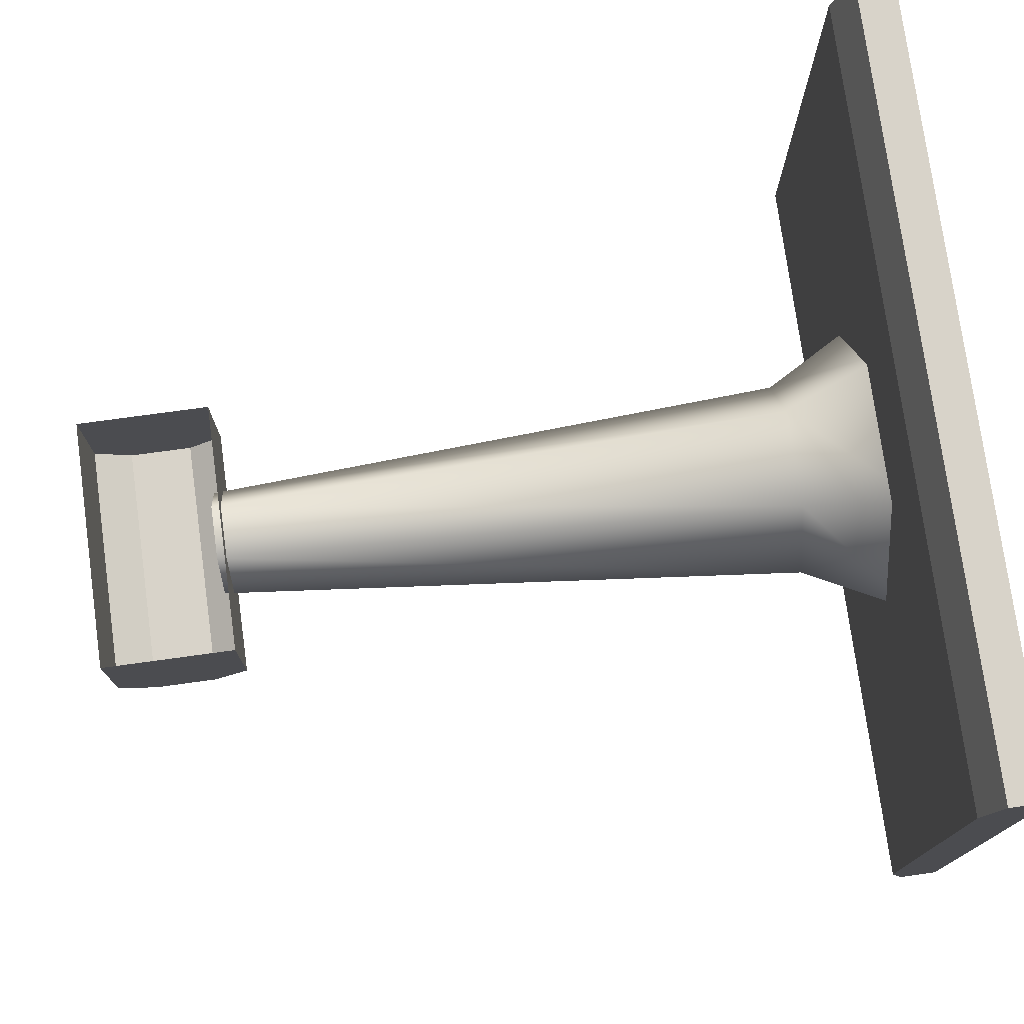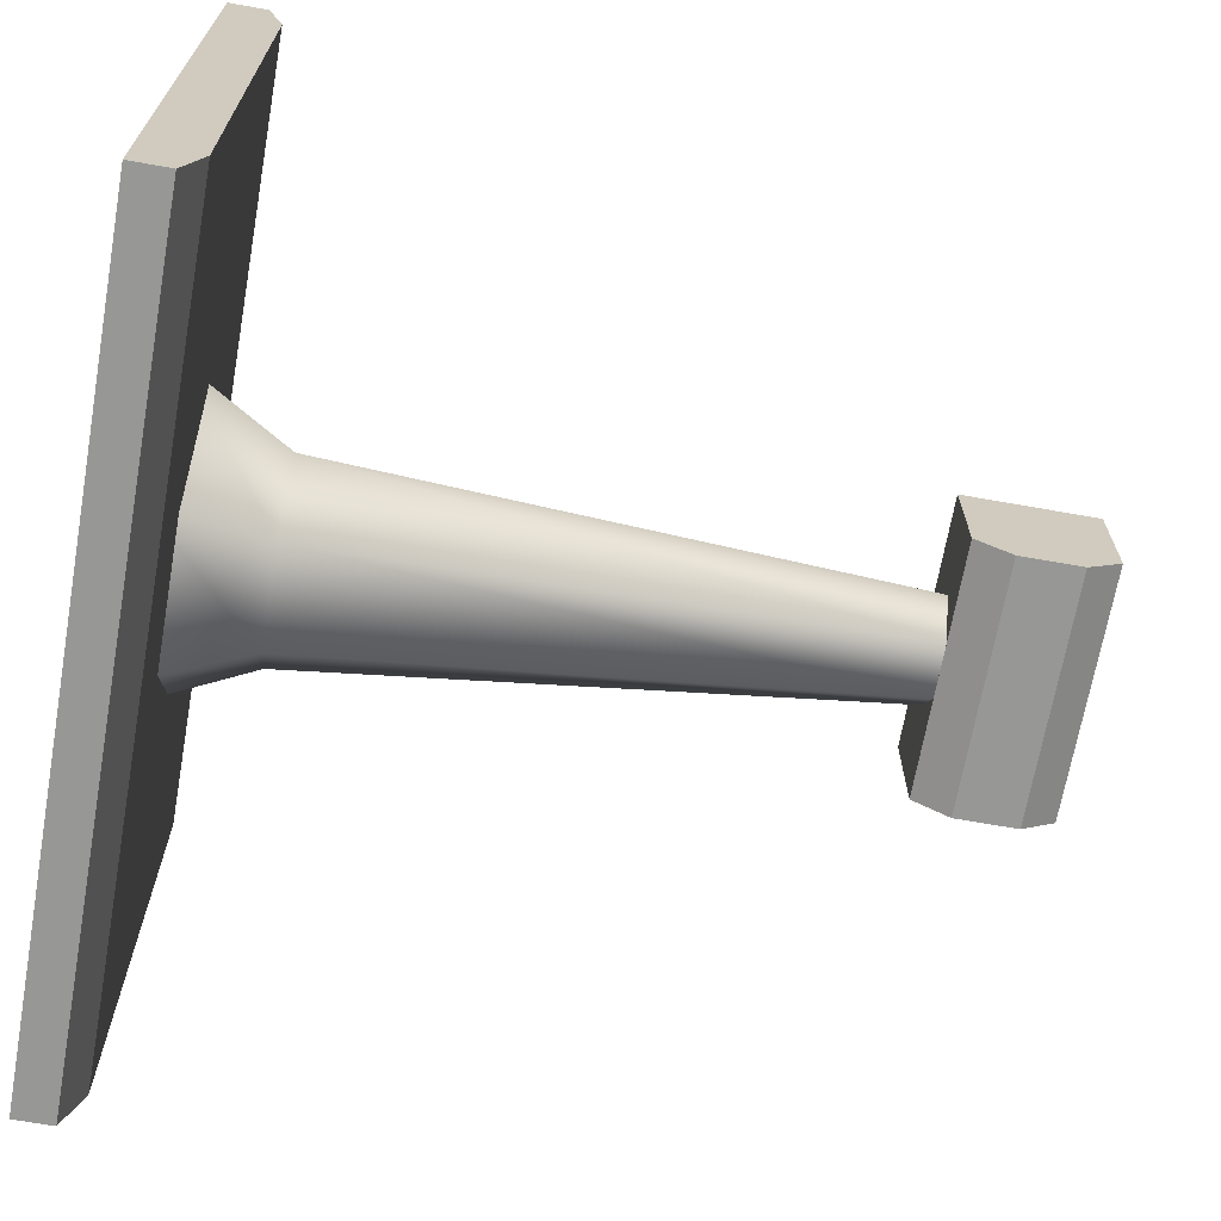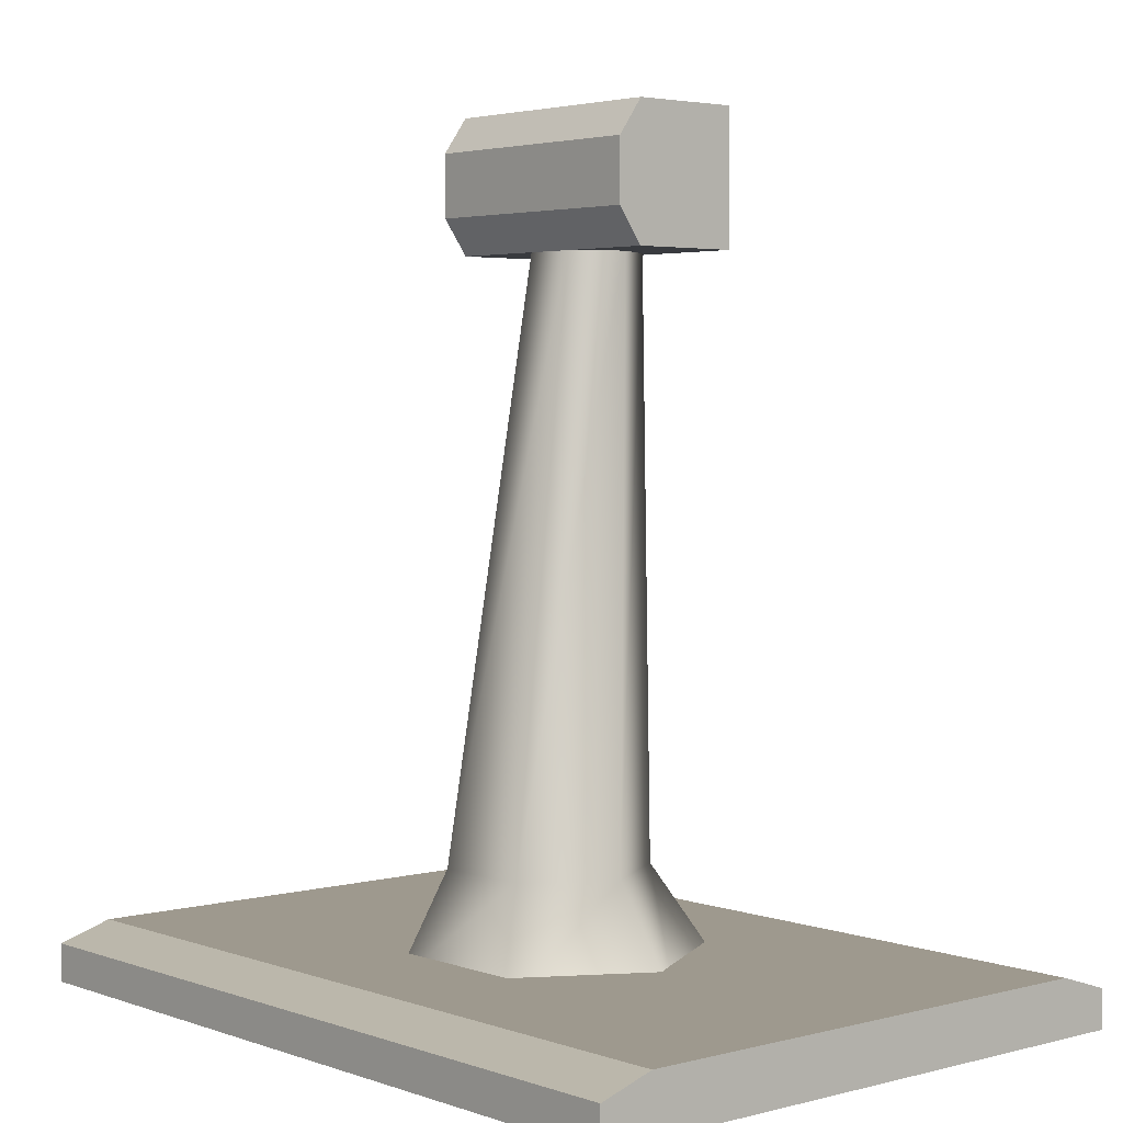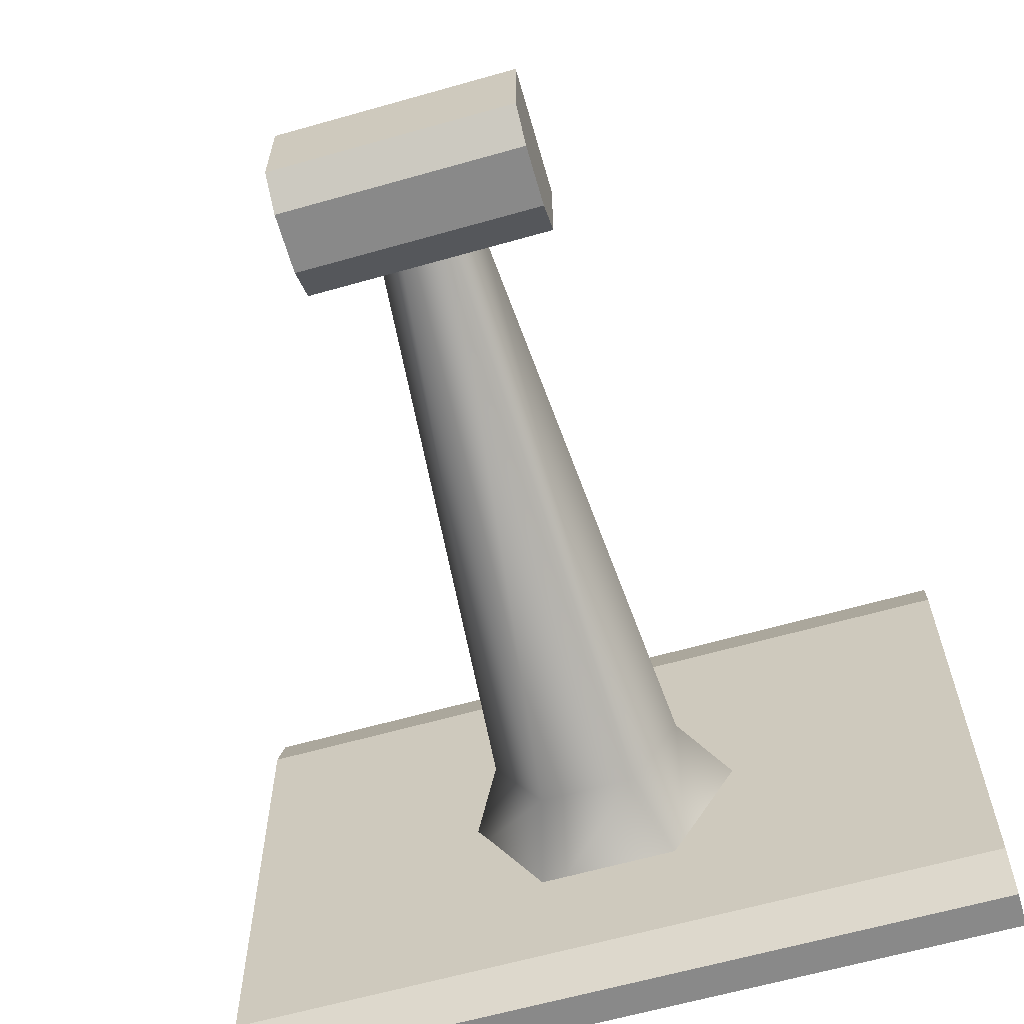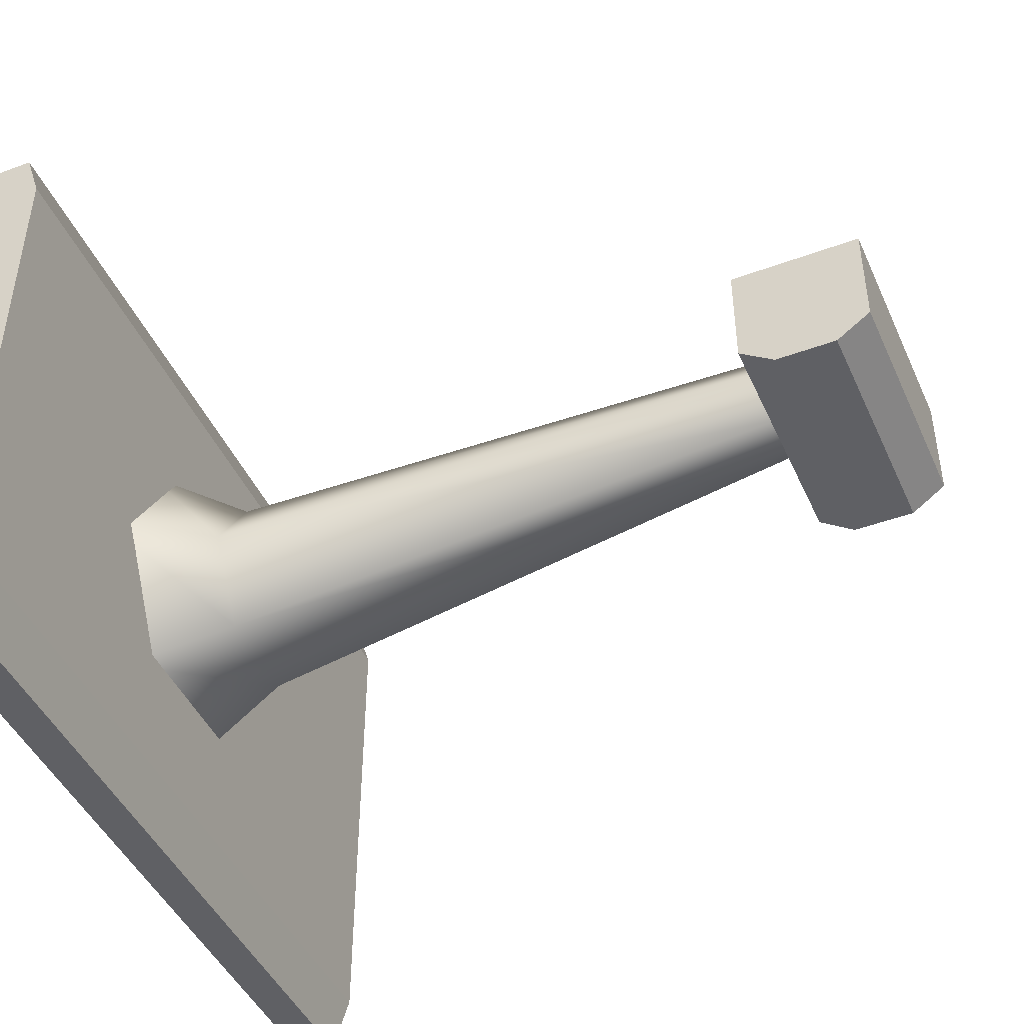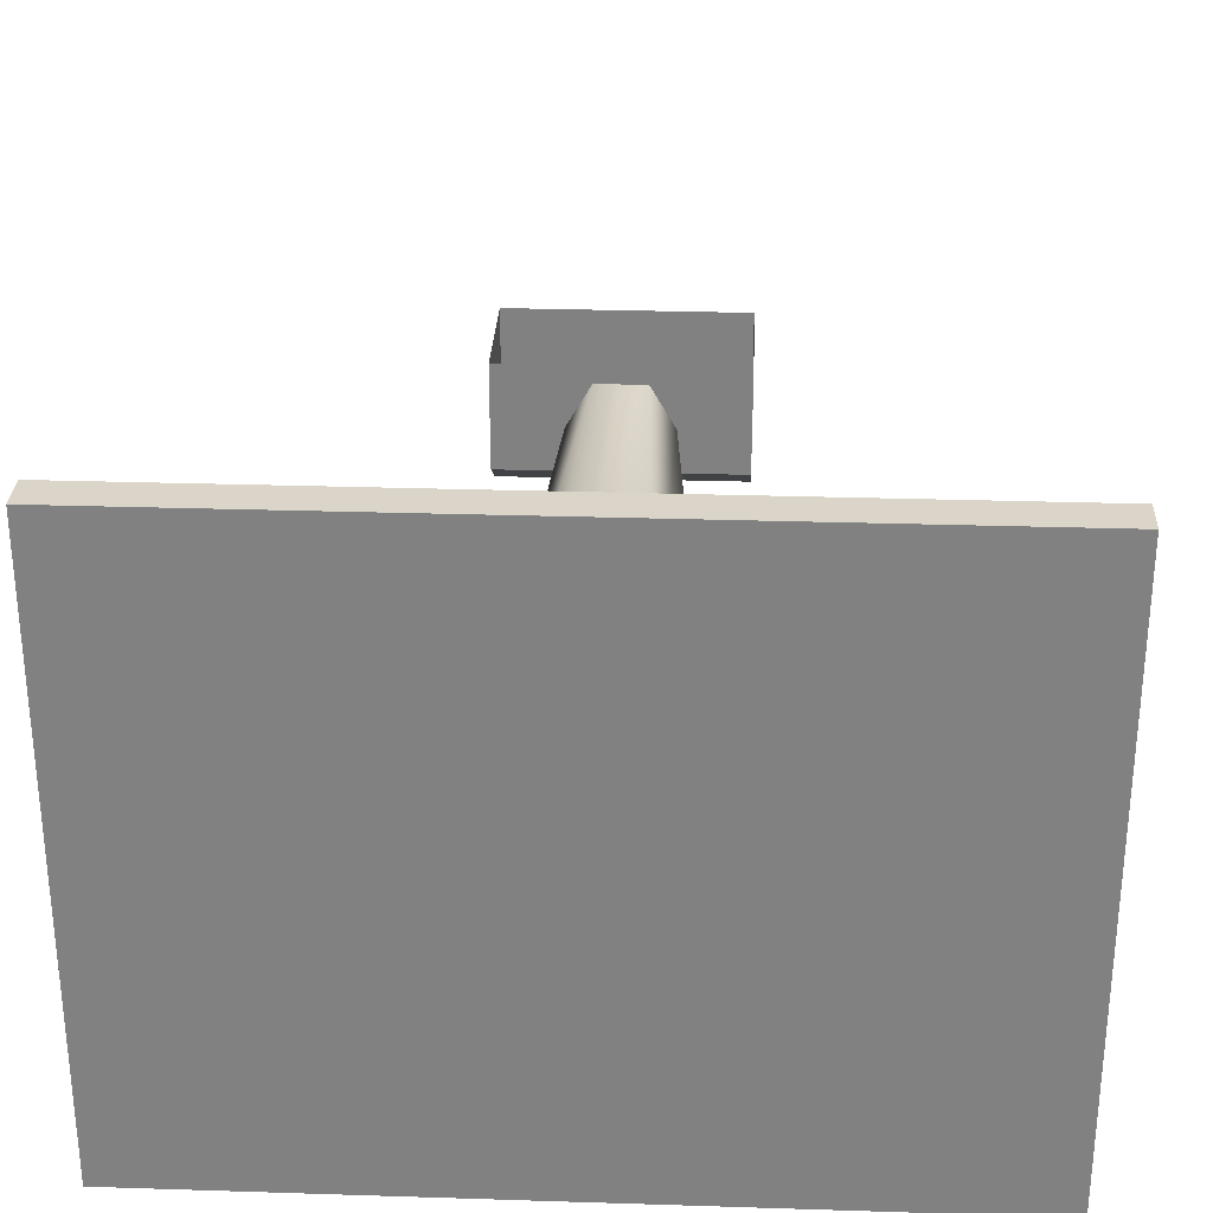
<metadata>
{"format":"obj","ext":"obj","renderer":"f3d","projection":"perspective","resolution":1024,"background":"white","views":[{"elev":76.0,"azim":-97.8,"up":"+Z"},{"elev":-68.1,"azim":79.9,"up":"+Z"},{"elev":3.5,"azim":-130.9,"up":"+Y"},{"elev":-63.2,"azim":-164.0,"up":"+Z"},{"elev":-45.2,"azim":113.2,"up":"+Z"},{"elev":29.2,"azim":2.7,"up":"+Z"}]}
</metadata>
<code>
v -8.912 60.28 -1.758
v 8.912 60.28 -1.758
v -8.912 60.28 -9.681
v 8.912 60.28 -9.681
v -8.912 50.84 -9.681
v 8.912 50.84 -9.681
v -8.912 50.84 -1.758
v 8.912 50.84 -1.758
v -8.912 57.77 -11.47
v 8.912 57.77 -11.47
v 8.912 53.36 -11.47
v -8.912 53.36 -11.47
v 5.656 2.04 -18.48
v -5.656 2.04 -18.48
v -11.31 2.04 -8.68
v -5.656 2.04 1.117
v 5.656 2.04 1.117
v 11.31 2.04 -8.68
v 1.878 51.51 -9.575
v -1.878 51.51 -9.575
v -3.756 51.51 -6.322
v -1.878 51.51 -3.069
v 1.878 51.51 -3.069
v 3.756 51.51 -6.322
v 7.159 9.654 -9.737
v 3.58 9.652 -3.815
v -3.58 9.652 -3.815
v -7.159 9.654 -9.737
v -3.58 9.655 -15.66
v 3.58 9.655 -15.66
v -28.54 0 13.25
v 28.54 0 13.25
v -28.54 2.729 13.25
v 28.54 2.729 13.25
v -28.54 2.729 -30.57
v 28.54 2.729 -30.57
v -28.54 0 -30.57
v 28.54 0 -30.57
v -28.54 3.96 9.396
v 28.54 3.96 9.396
v 28.54 3.96 -26.72
v -28.54 3.96 -26.72
f 1 2 4 3
f 9 10 11 12
f 5 6 8 7
f 2 8 6 4
f 7 1 3 5
f 3 4 10 9
f 4 6 11 10
f 6 5 12 11
f 5 3 9 12
f 13 14 29 30
f 14 15 28 29
f 15 16 27 28
f 16 17 26 27
f 17 18 25 26
f 18 13 30 25
f 26 25 24 23
f 27 26 23 22
f 28 27 22 21
f 29 28 21 20
f 30 29 20 19
f 25 30 19 24
f 31 32 34 33
f 39 40 41 42
f 35 36 38 37
f 37 38 32 31
f 32 38 36 34
f 37 31 33 35
f 33 34 40 39
f 34 36 41 40
f 36 35 42 41
f 35 33 39 42

</code>
